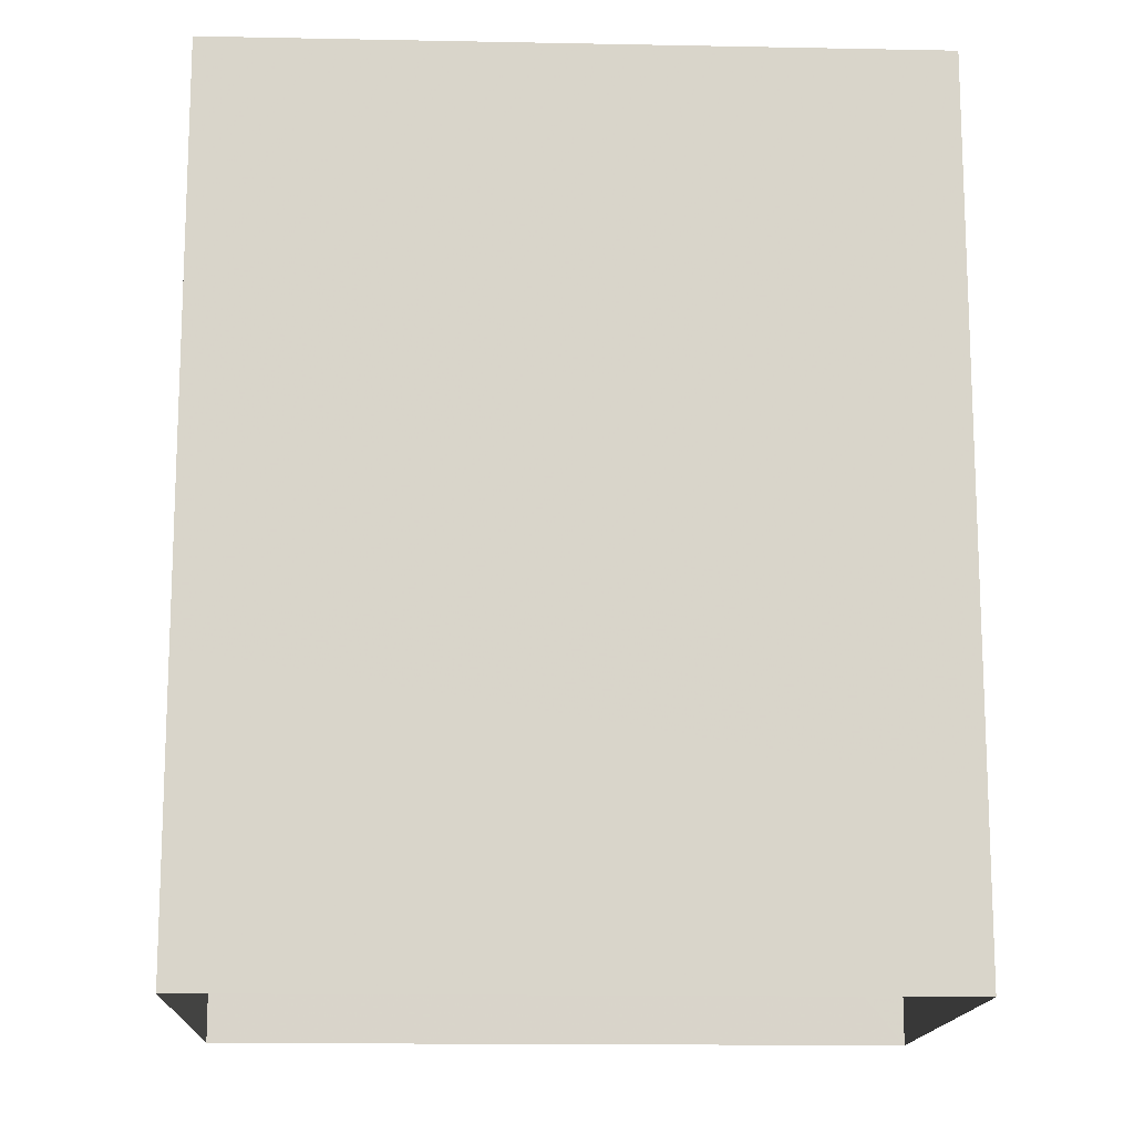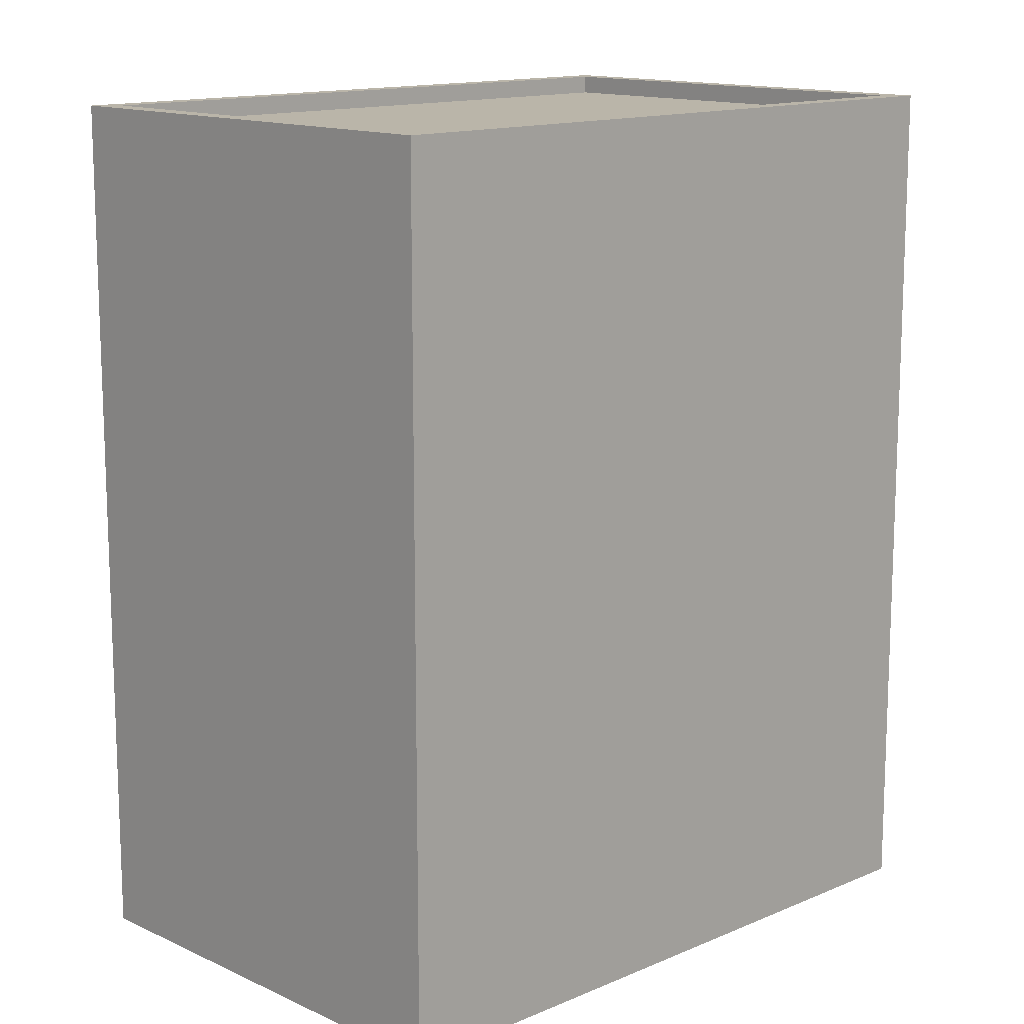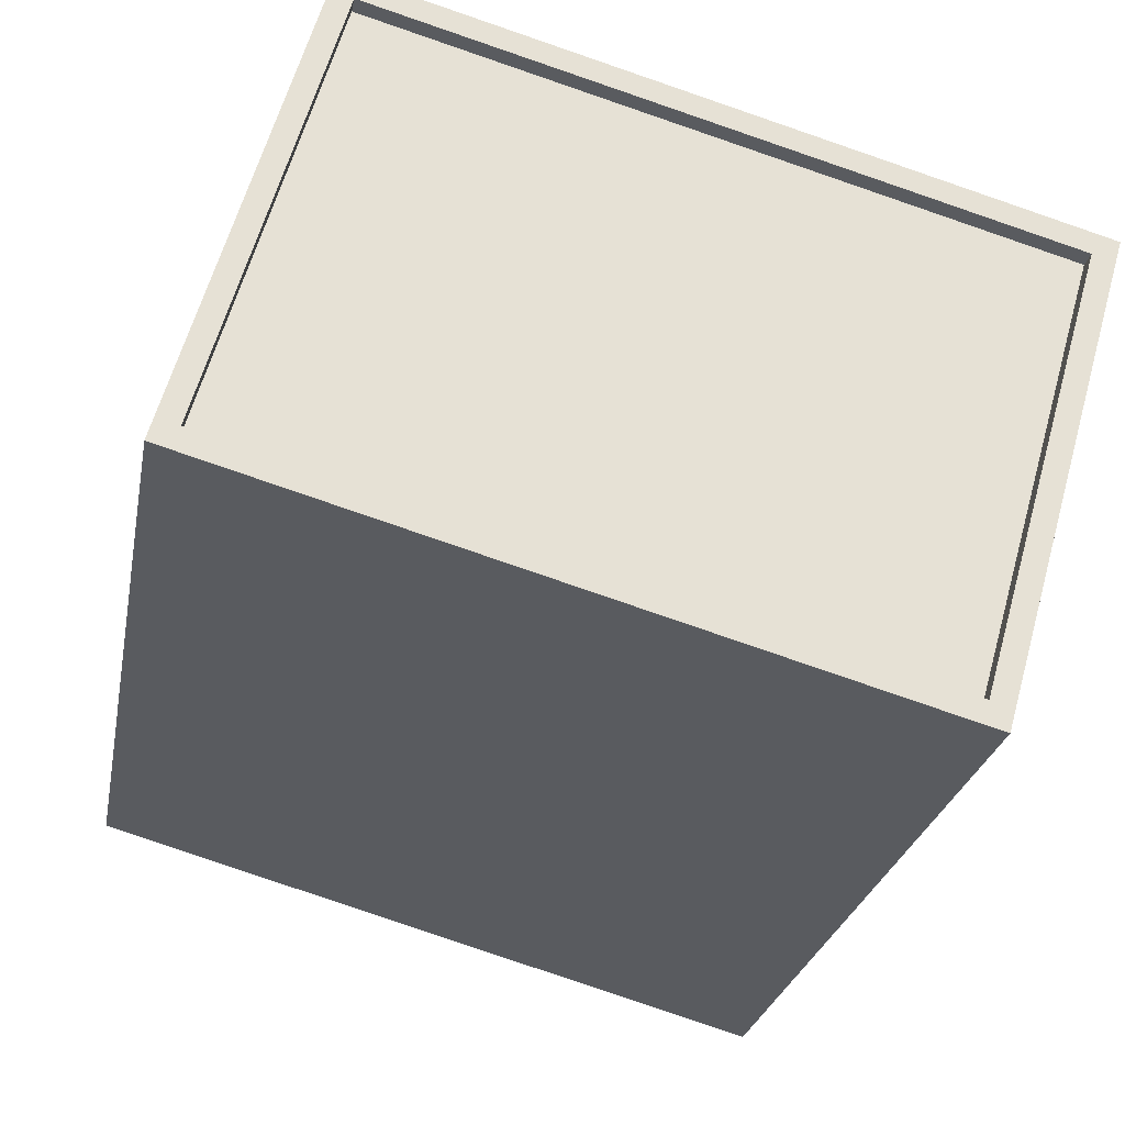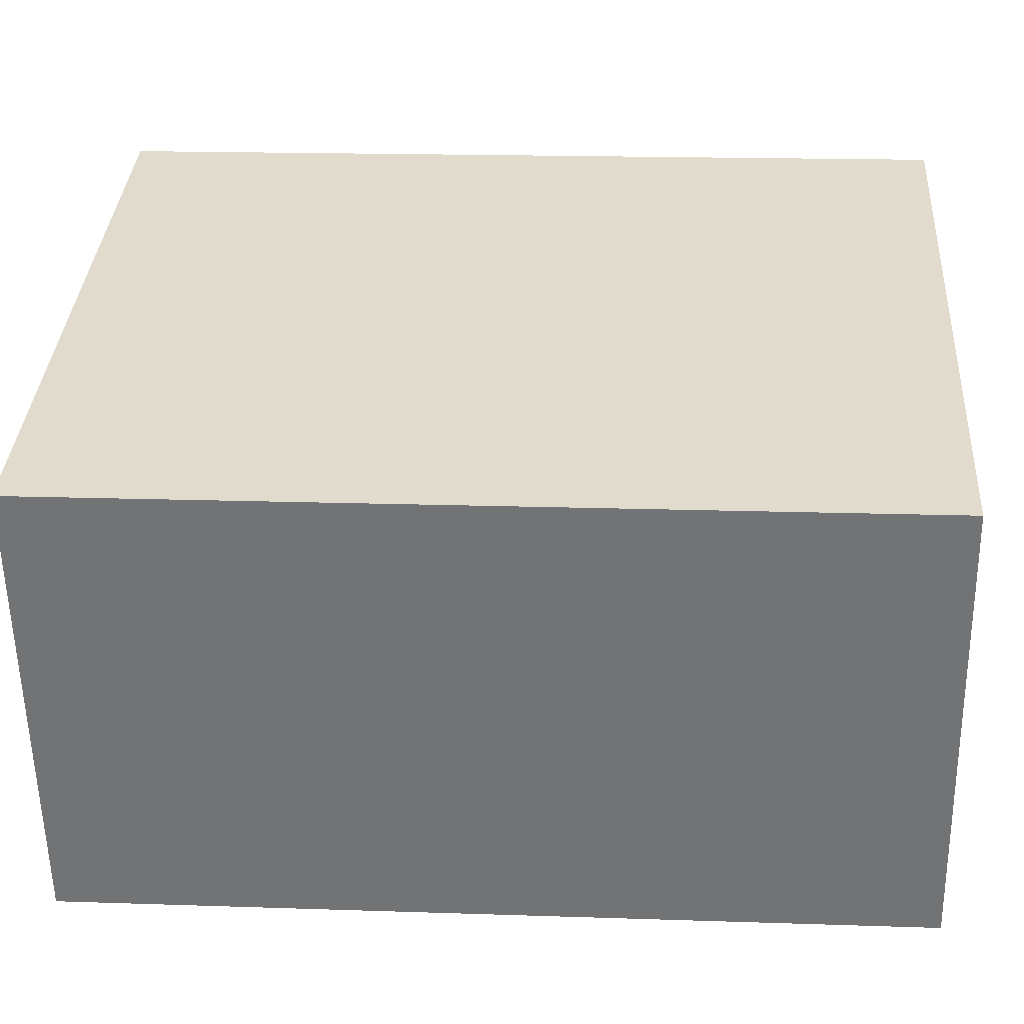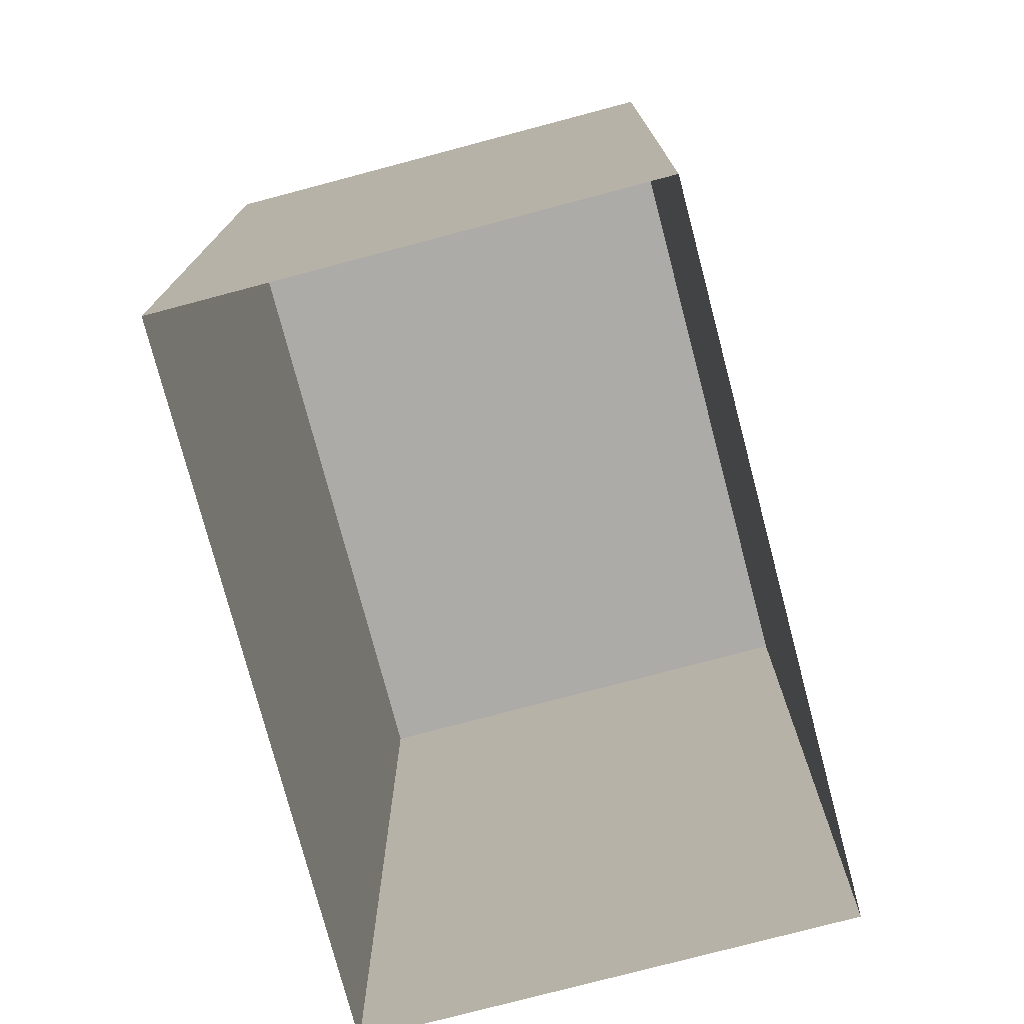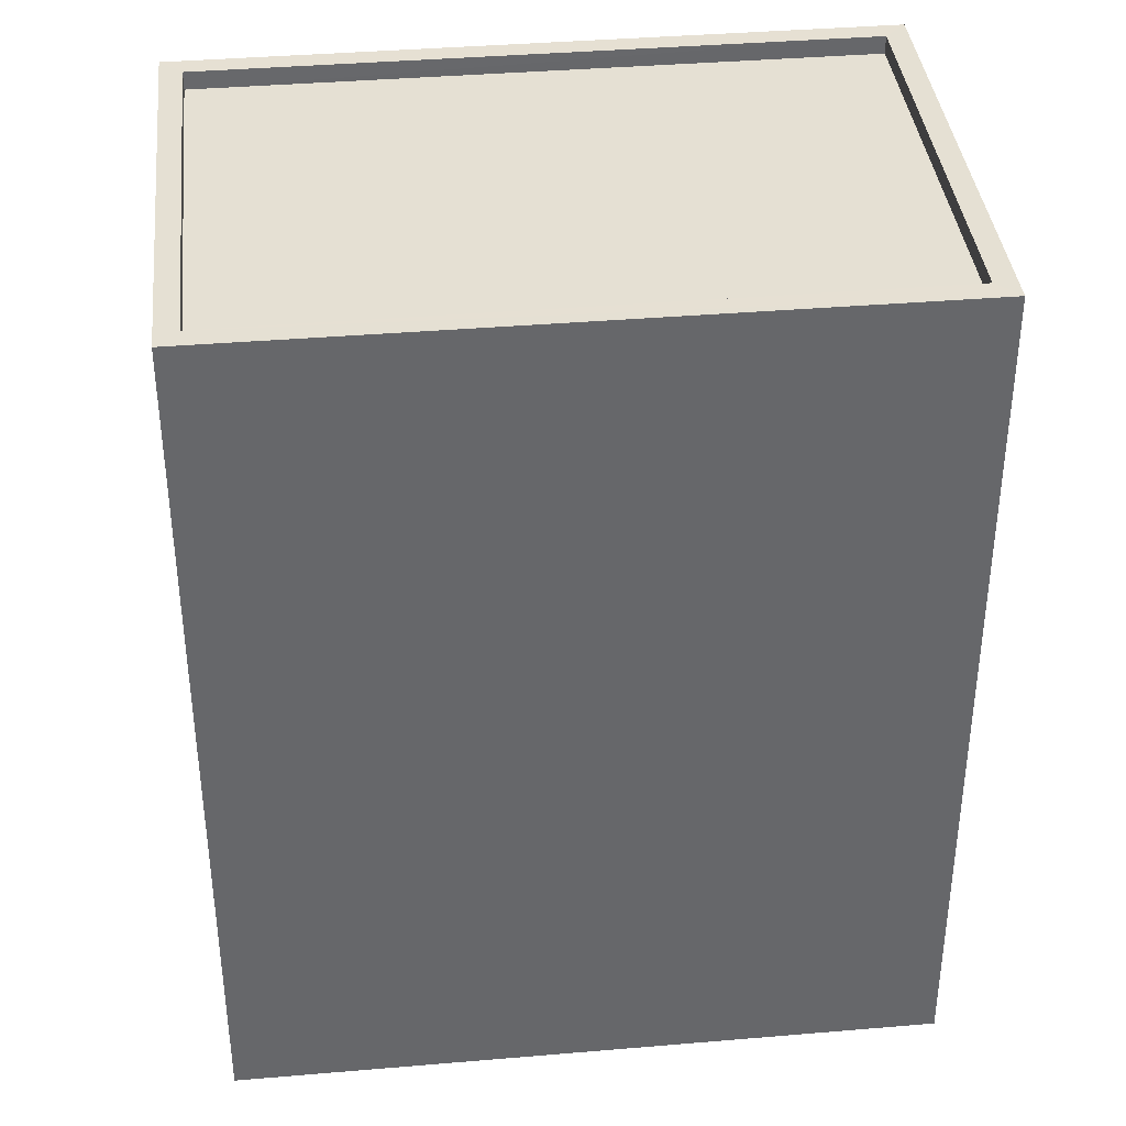
<metadata>
{"format":"obj","ext":"obj","renderer":"f3d","projection":"perspective","resolution":1024,"background":"white","views":[{"elev":-14.8,"azim":-18.3,"up":"+Z"},{"elev":13.6,"azim":120.2,"up":"+Z"},{"elev":-25.5,"azim":-10.4,"up":"+Y"},{"elev":17.7,"azim":93.8,"up":"+Y"},{"elev":-76.5,"azim":-91.1,"up":"+Z"},{"elev":38.2,"azim":158.0,"up":"+Z"}]}
</metadata>
<code>
v -1.201e+04 -3.403e+04 33.49
v -1.2e+04 -3.404e+04 33.49
v -1.2e+04 -3.404e+04 33.49
v -1.201e+04 -3.404e+04 33.49
v -1.201e+04 -3.403e+04 45.14
v -1.201e+04 -3.404e+04 45.14
v -1.2e+04 -3.404e+04 45.14
v -1.2e+04 -3.404e+04 45.14
v -1.201e+04 -3.404e+04 45.39
v -1.201e+04 -3.404e+04 45.39
v -1.2e+04 -3.404e+04 45.39
v -1.2e+04 -3.404e+04 45.39
v -1.201e+04 -3.403e+04 45.39
v -1.2e+04 -3.404e+04 45.39
v -1.2e+04 -3.404e+04 45.39
v -1.201e+04 -3.403e+04 45.39
f 1 2 3
f 4 1 3
f 5 6 7
f 8 5 7
f 9 10 11
f 12 9 11
f 9 13 10
f 11 14 15
f 12 11 15
f 15 14 13
f 16 13 9
f 15 13 16
f 12 8 7
f 12 15 8
f 9 7 6
f 9 12 7
f 16 6 5
f 16 9 6
f 16 5 8
f 15 16 8
f 10 4 3
f 11 10 3
f 10 1 4
f 10 13 1
f 13 2 1
f 13 14 2
f 11 3 2
f 14 11 2

</code>
